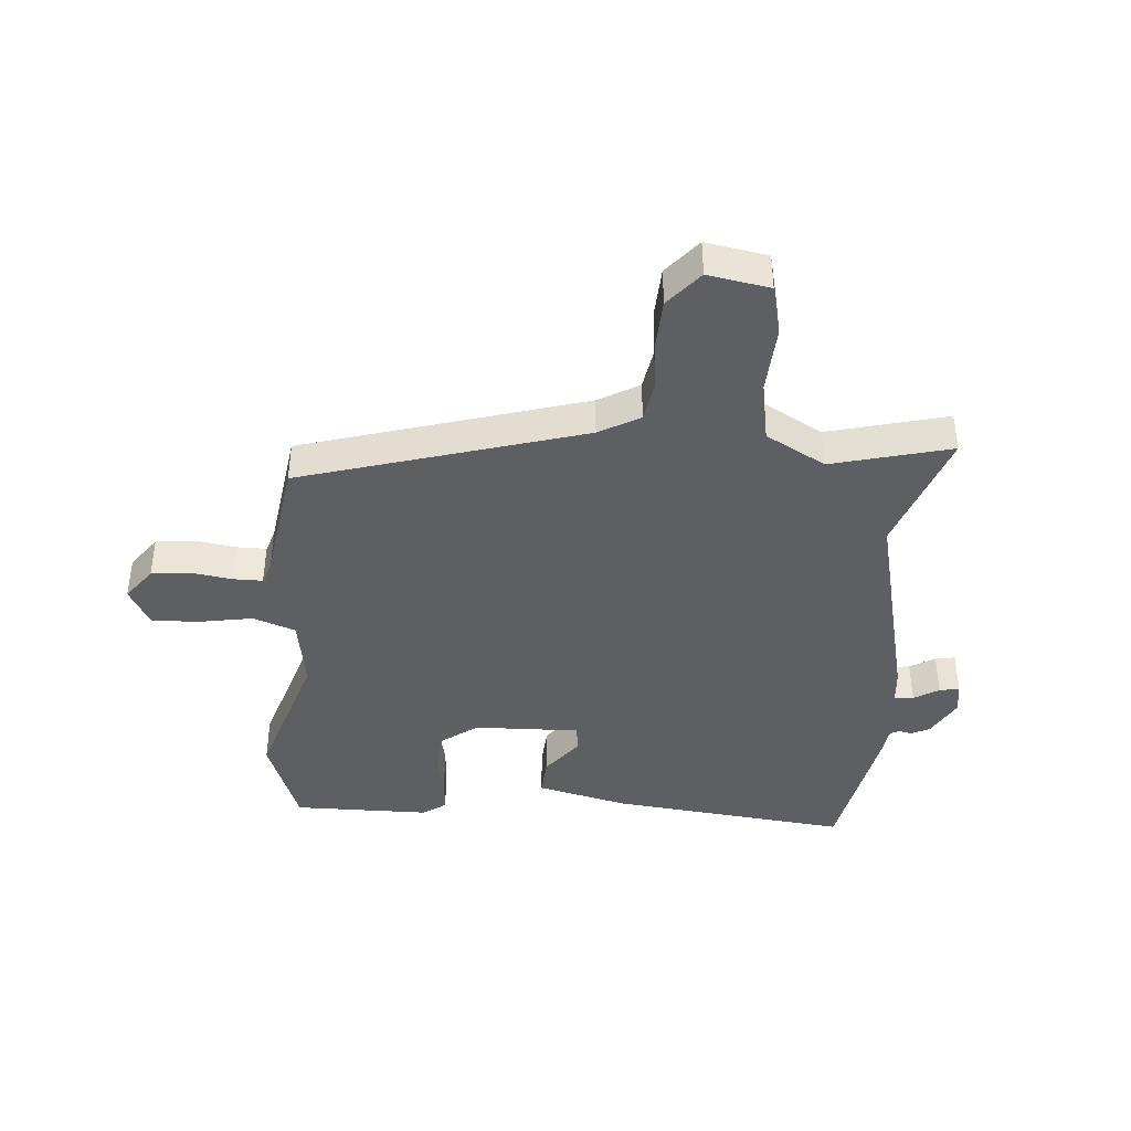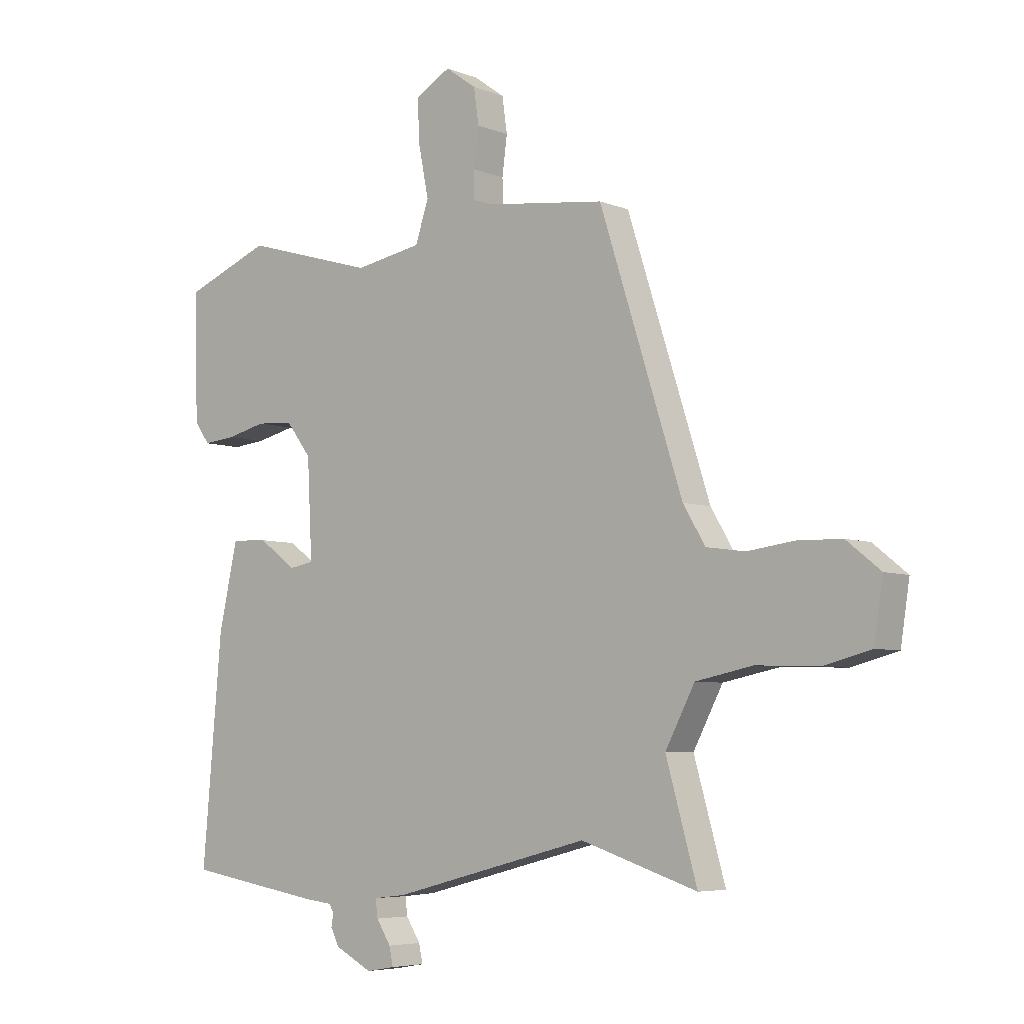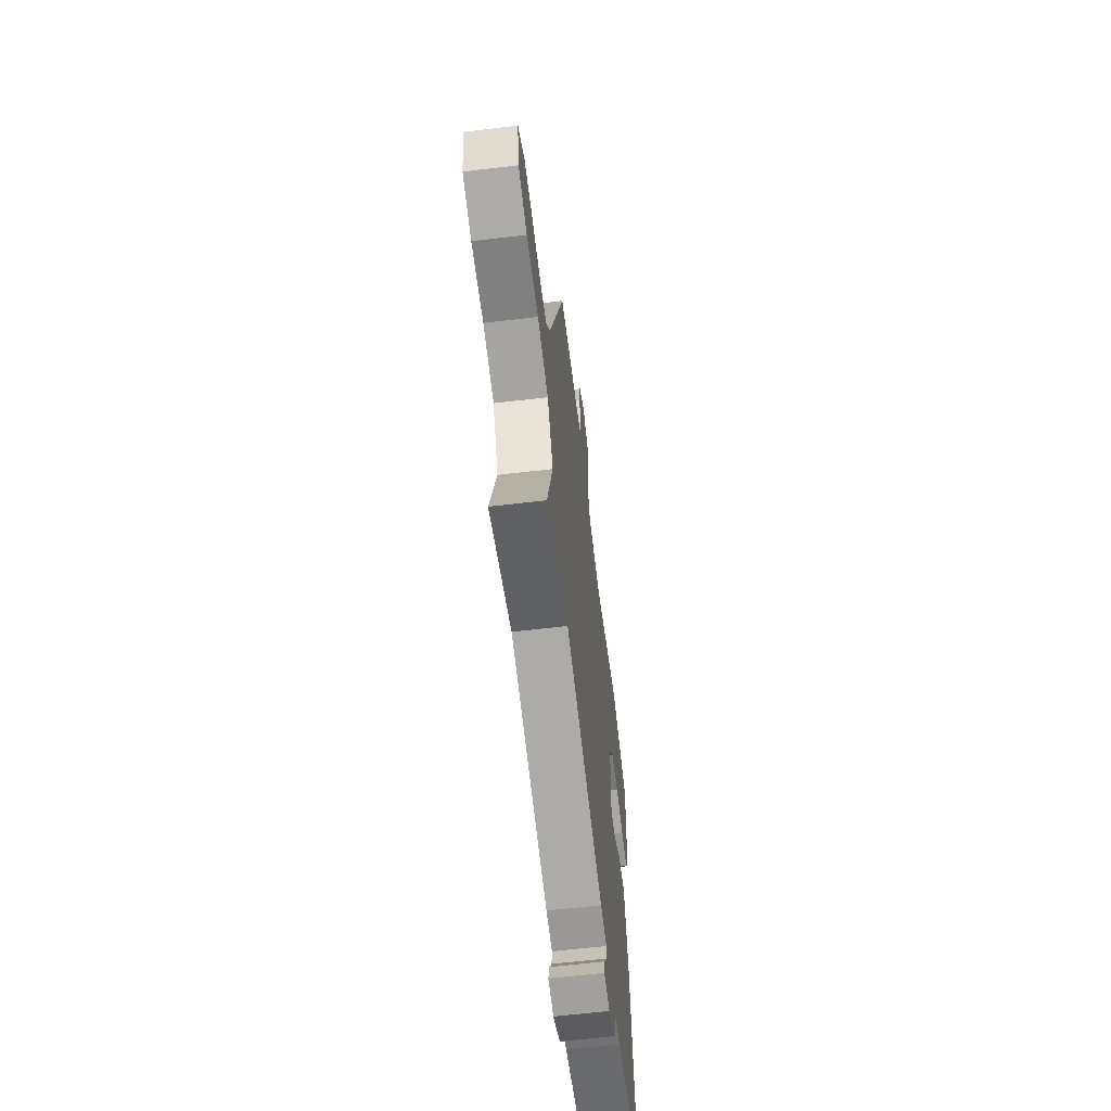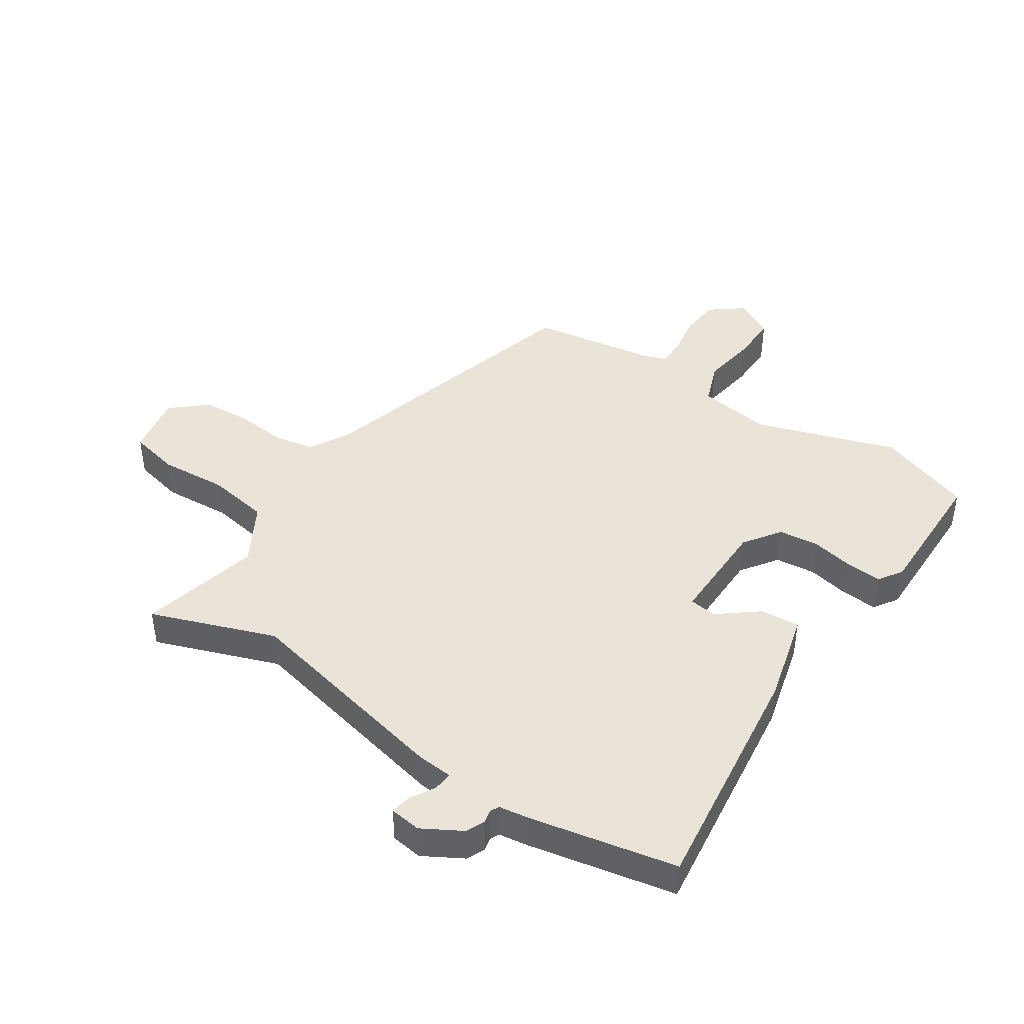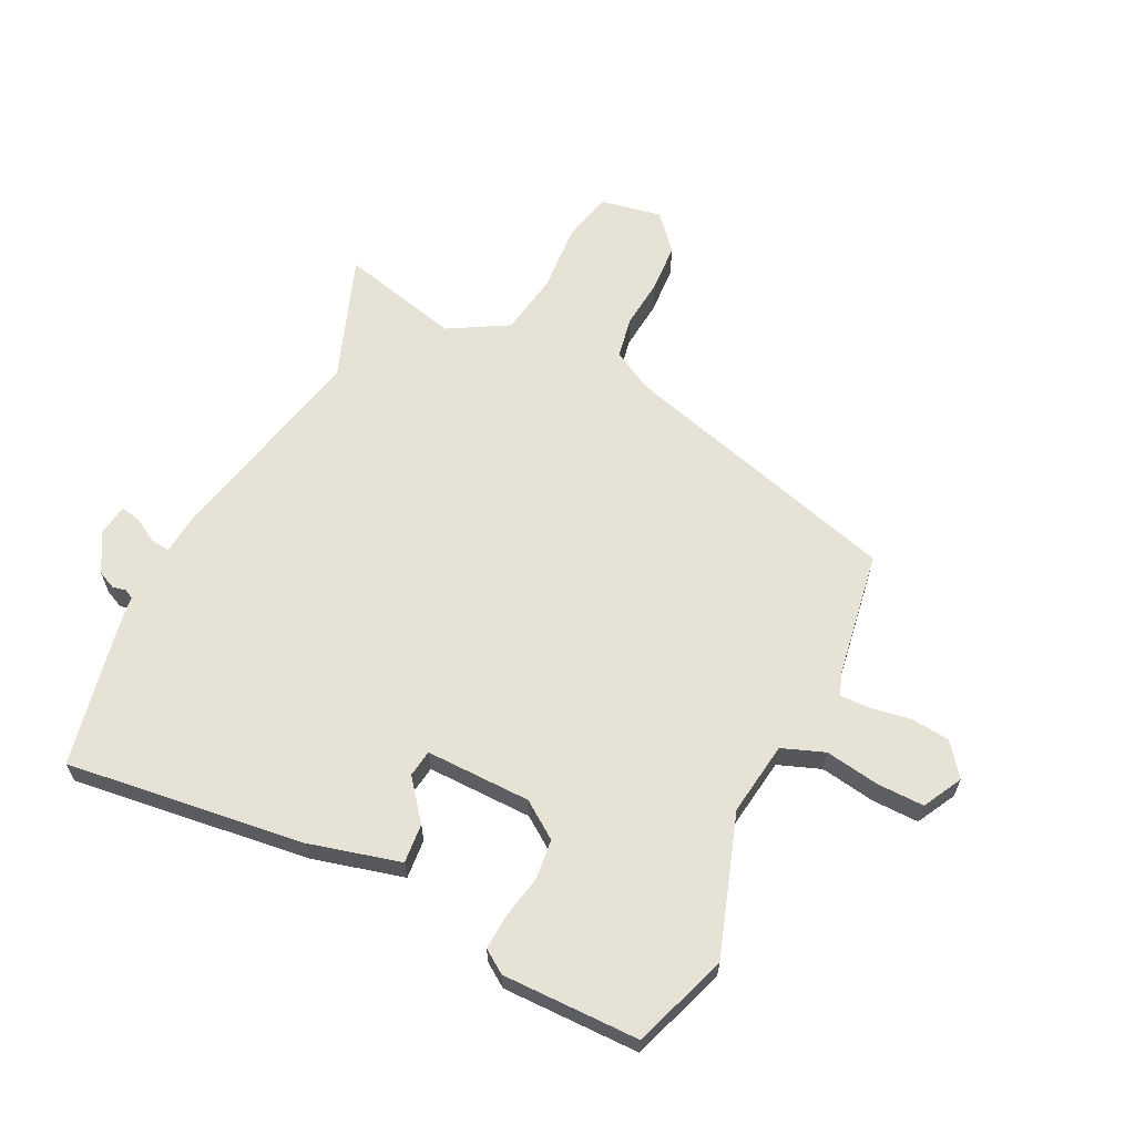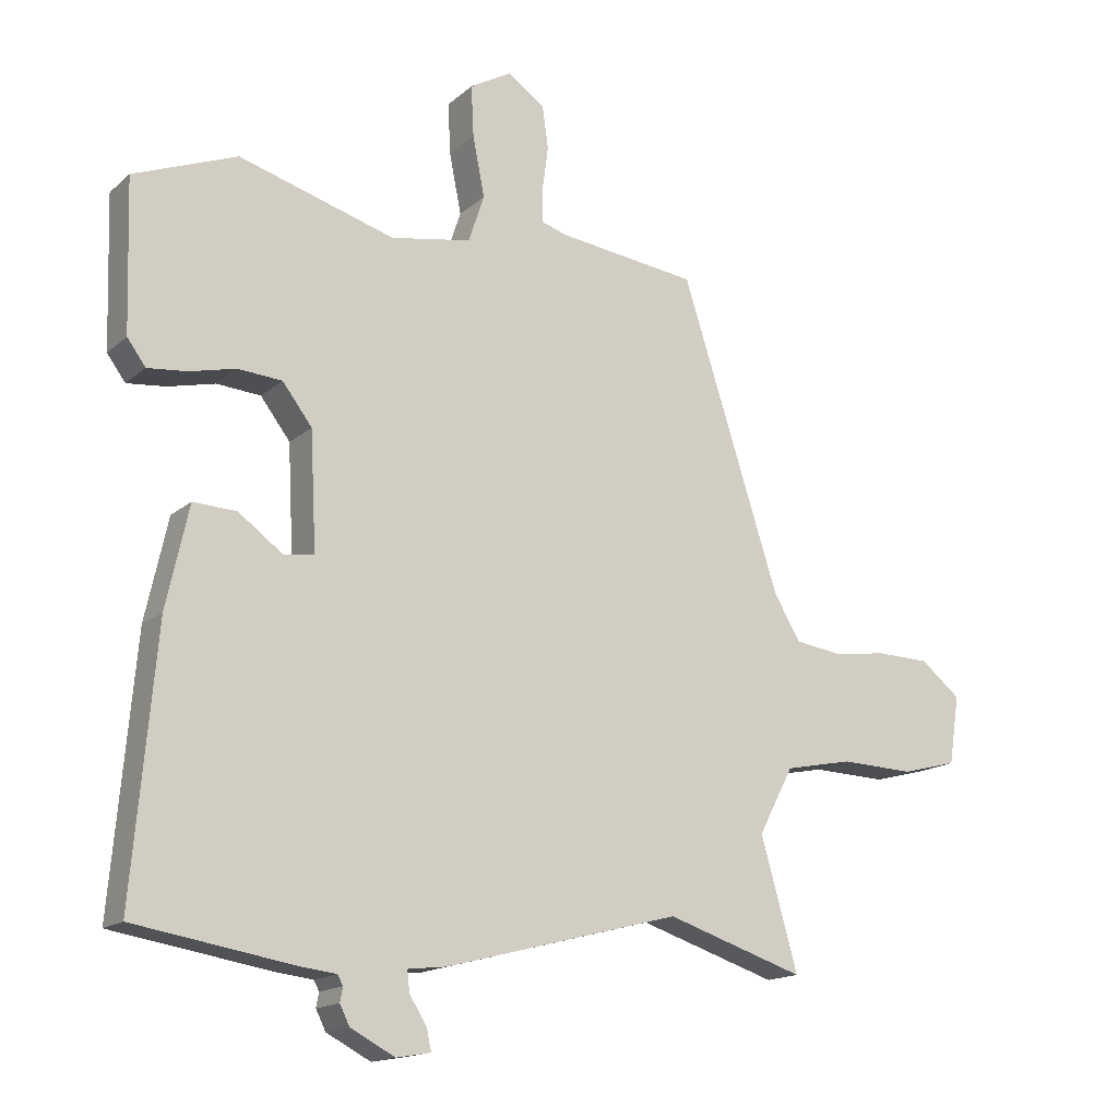
<metadata>
{"format":"obj","ext":"obj","renderer":"f3d","projection":"perspective","resolution":1024,"background":"white","views":[{"elev":-41.1,"azim":84.2,"up":"+Y"},{"elev":-5.6,"azim":39.8,"up":"+Z"},{"elev":-62.1,"azim":96.9,"up":"+Z"},{"elev":43.5,"azim":-148.5,"up":"+Y"},{"elev":63.2,"azim":-66.0,"up":"+Y"},{"elev":-15.8,"azim":-30.9,"up":"+Z"}]}
</metadata>
<code>
v 0.353 0.07 0.518
v 0.503 0.07 0.051
v 0.543 0.07 -0.016
v 0.613 0.07 -0.026
v 0.696 0.07 -0.015
v 0.777 0.07 -0.017
v 0.838 0.07 -0.066
v 0.822 0.07 -0.17
v 0.738 0.07 -0.192
v 0.625 0.07 -0.188
v 0.522 0.07 -0.209
v 0.469 0.07 -0.31
v 0.525 0.07 -0.508
v 0.315 0.07 -0.44
v -0.042 0.07 -0.533
v -0.101 0.07 -0.54
v -0.097 0.07 -0.572
v -0.071 0.07 -0.613
v -0.064 0.07 -0.646
v -0.116 0.07 -0.655
v -0.183 0.07 -0.62
v -0.198 0.07 -0.59
v -0.194 0.07 -0.568
v -0.202 0.07 -0.553
v -0.254 0.07 -0.547
v -0.498 0.07 -0.507
v -0.463 0.07 -0.107
v -0.429 0.07 0.047
v -0.363 0.07 0.044
v -0.295 0.07 -0.006
v -0.25 0.07 0.002
v -0.259 0.07 0.178
v -0.304 0.07 0.237
v -0.371 0.07 0.242
v -0.442 0.07 0.225
v -0.501 0.07 0.219
v -0.529 0.07 0.257
v -0.536 0.07 0.486
v -0.379 0.07 0.548
v -0.142 0.07 0.479
v -0.02 0.07 0.501
v 0.004 0.07 0.573
v -0.014 0.07 0.664
v -0.018 0.07 0.742
v 0.046 0.07 0.779
v 0.102 0.07 0.739
v 0.111 0.07 0.675
v 0.102 0.07 0.606
v 0.103 0.07 0.556
v 0.142 0.07 0.544
v 0.353 0 0.518
v 0.503 0 0.051
v 0.543 0 -0.016
v 0.613 0 -0.026
v 0.696 0 -0.015
v 0.777 0 -0.017
v 0.838 0 -0.066
v 0.822 0 -0.17
v 0.738 0 -0.192
v 0.625 0 -0.188
v 0.522 0 -0.209
v 0.469 0 -0.31
v 0.525 0 -0.508
v 0.315 0 -0.44
v -0.042 0 -0.533
v -0.101 0 -0.54
v -0.097 0 -0.572
v -0.071 0 -0.613
v -0.064 0 -0.646
v -0.116 0 -0.655
v -0.183 0 -0.62
v -0.198 0 -0.59
v -0.194 0 -0.568
v -0.202 0 -0.553
v -0.254 0 -0.547
v -0.498 0 -0.507
v -0.463 0 -0.107
v -0.429 0 0.047
v -0.363 0 0.044
v -0.295 0 -0.006
v -0.25 0 0.002
v -0.259 0 0.178
v -0.304 0 0.237
v -0.371 0 0.242
v -0.442 0 0.225
v -0.501 0 0.219
v -0.529 0 0.257
v -0.536 0 0.486
v -0.379 0 0.548
v -0.142 0 0.479
v -0.02 0 0.501
v 0.004 0 0.573
v -0.014 0 0.664
v -0.018 0 0.742
v 0.046 0 0.779
v 0.102 0 0.739
v 0.111 0 0.675
v 0.102 0 0.606
v 0.103 0 0.556
v 0.142 0 0.544
f 45 46 47 48
f 45 48 49
f 42 43 44 45
f 42 45 49
f 41 42 49 50
f 37 38 39 40
f 37 40 41
f 34 35 36 37
f 33 34 37 41
f 32 33 41 50
f 27 28 29 30
f 27 30 31
f 24 25 26 27
f 24 27 31
f 23 24 31 32
f 21 22 23
f 17 18 19 20
f 16 17 20 21
f 14 15 16
f 12 13 14
f 11 12 14 16
f 7 8 9 10
f 7 10 11
f 4 5 6 7
f 3 4 7 11
f 2 3 11 16
f 21 23 32 50
f 16 21 50
f 1 2 16 50
f 98 97 96 95
f 99 98 95
f 95 94 93 92
f 99 95 92
f 100 99 92 91
f 90 89 88 87
f 91 90 87
f 87 86 85 84
f 91 87 84 83
f 100 91 83 82
f 80 79 78 77
f 81 80 77
f 77 76 75 74
f 81 77 74
f 82 81 74 73
f 73 72 71
f 70 69 68 67
f 71 70 67 66
f 66 65 64
f 64 63 62
f 66 64 62 61
f 60 59 58 57
f 61 60 57
f 57 56 55 54
f 61 57 54 53
f 66 61 53 52
f 100 82 73 71
f 100 71 66
f 100 66 52 51
f 1 51 52 2
f 2 52 53 3
f 3 53 54 4
f 4 54 55 5
f 5 55 56 6
f 6 56 57 7
f 7 57 58 8
f 8 58 59 9
f 9 59 60 10
f 10 60 61 11
f 11 61 62 12
f 12 62 63 13
f 13 63 64 14
f 14 64 65 15
f 15 65 66 16
f 16 66 67 17
f 17 67 68 18
f 18 68 69 19
f 19 69 70 20
f 20 70 71 21
f 21 71 72 22
f 22 72 73 23
f 23 73 74 24
f 24 74 75 25
f 25 75 76 26
f 26 76 77 27
f 27 77 78 28
f 28 78 79 29
f 29 79 80 30
f 30 80 81 31
f 31 81 82 32
f 32 82 83 33
f 33 83 84 34
f 34 84 85 35
f 35 85 86 36
f 36 86 87 37
f 37 87 88 38
f 38 88 89 39
f 39 89 90 40
f 40 90 91 41
f 41 91 92 42
f 42 92 93 43
f 43 93 94 44
f 44 94 95 45
f 45 95 96 46
f 46 96 97 47
f 47 97 98 48
f 48 98 99 49
f 49 99 100 50
f 50 100 51 1

</code>
